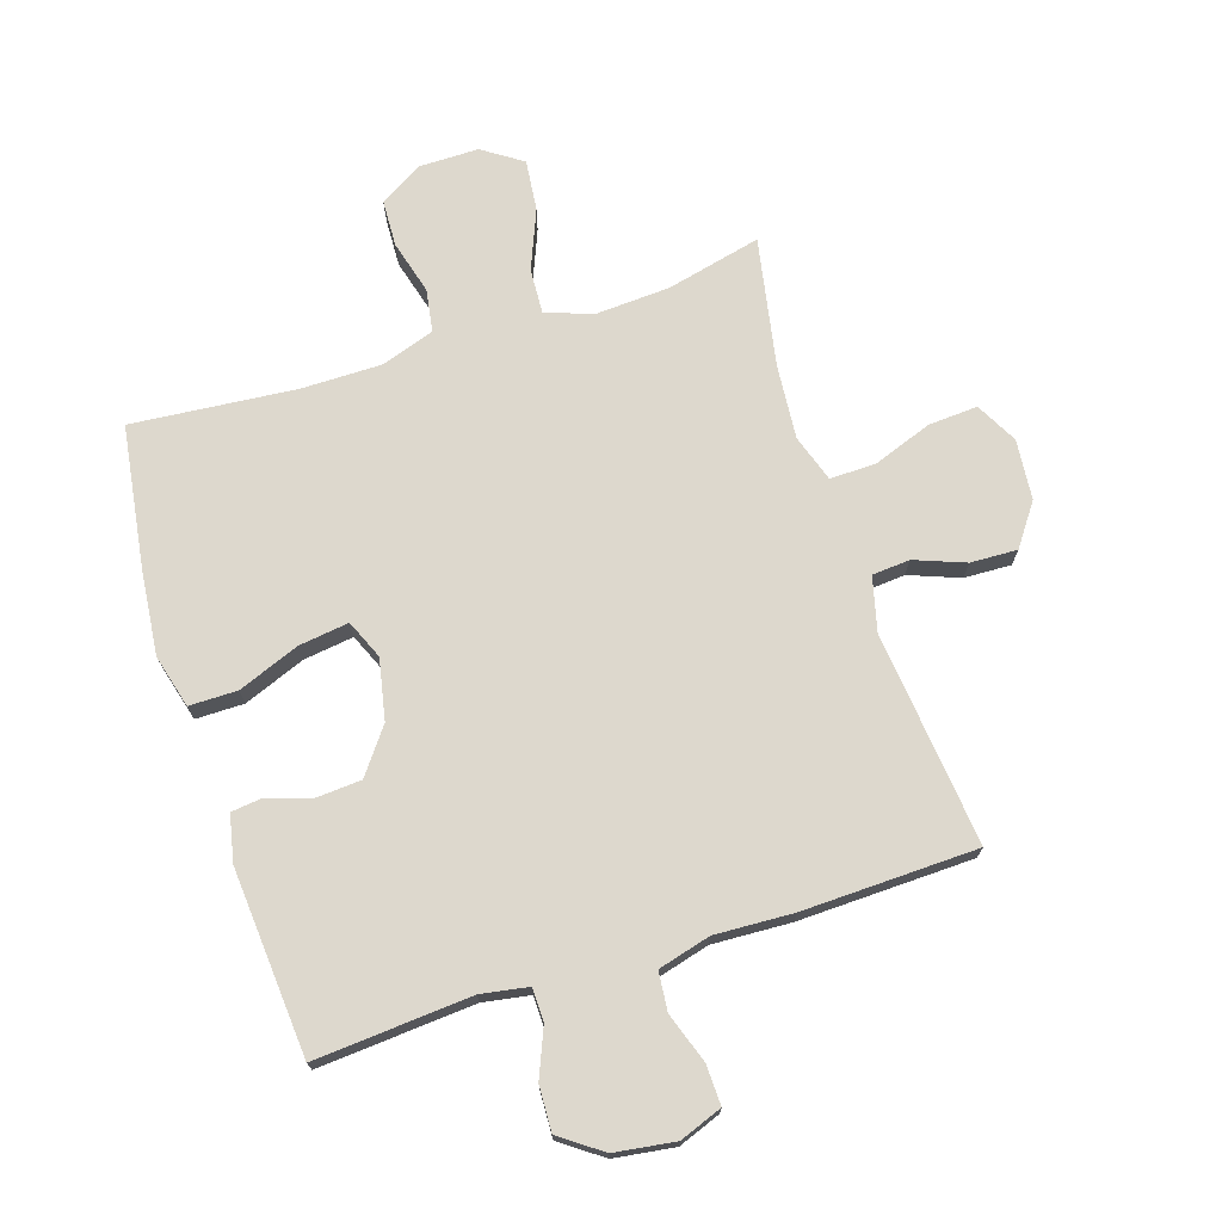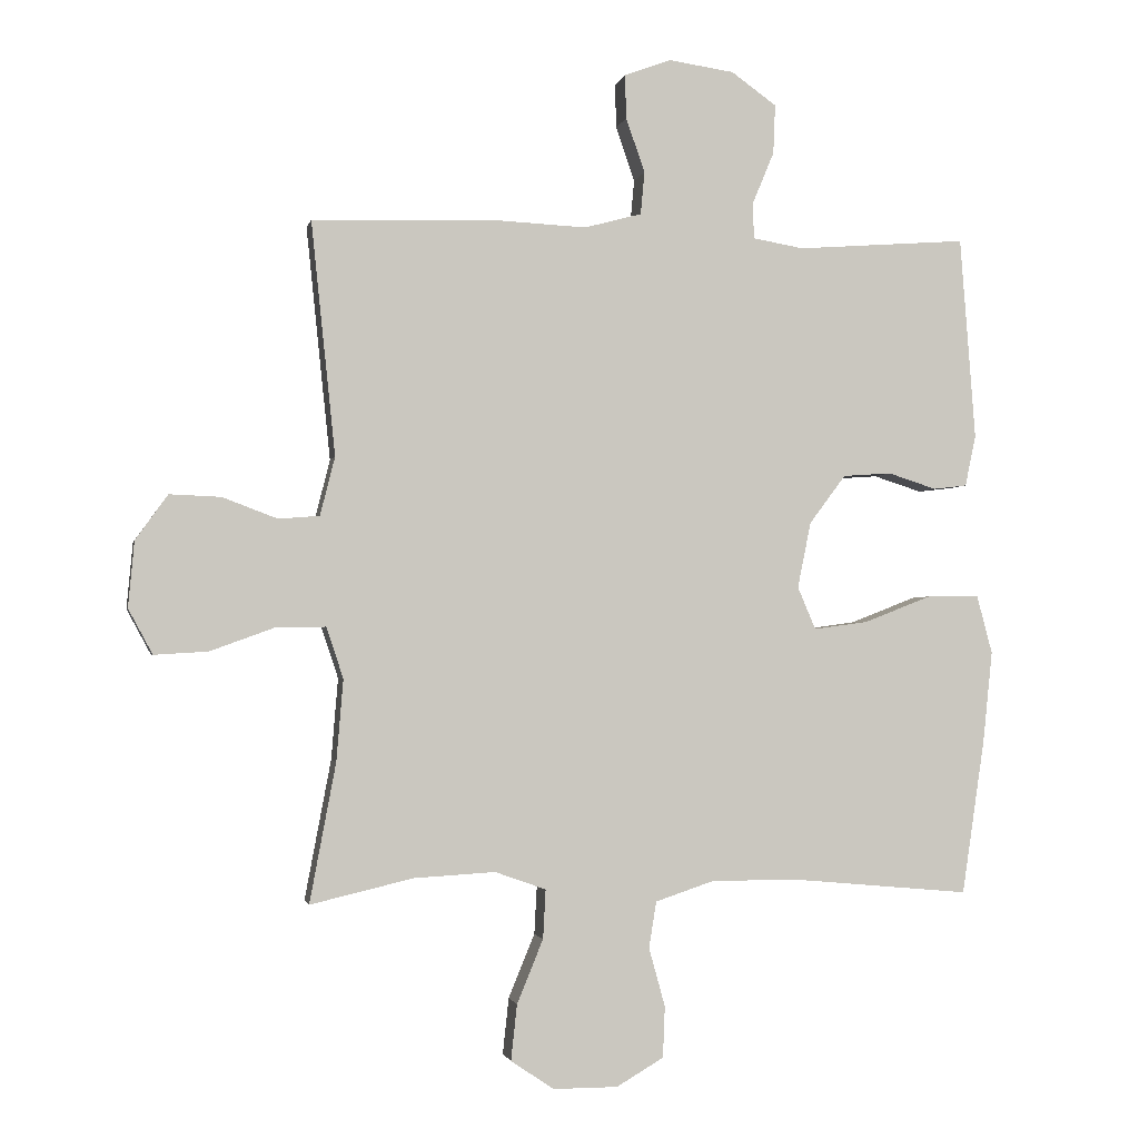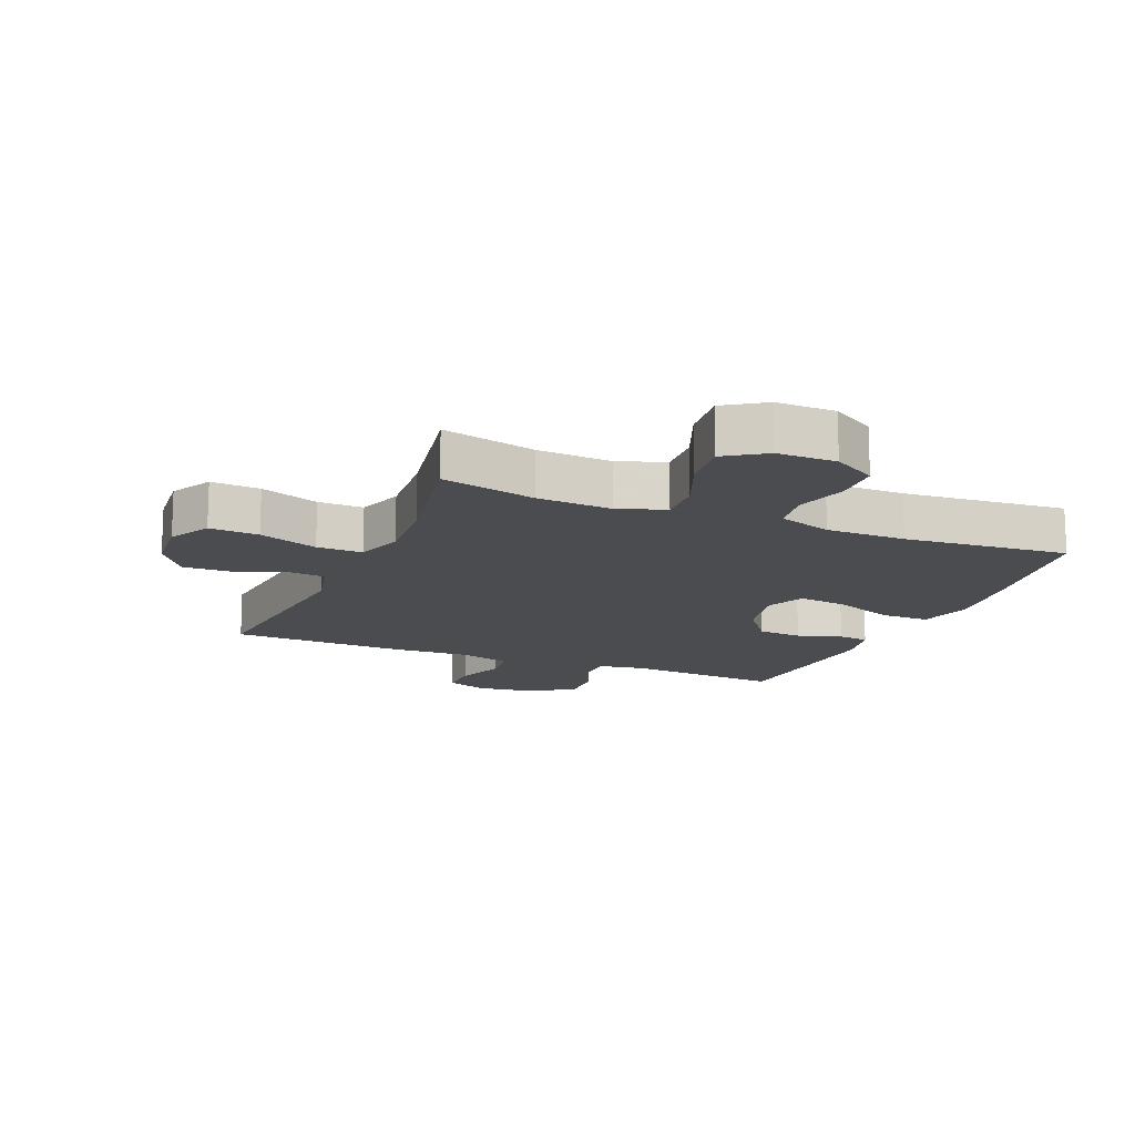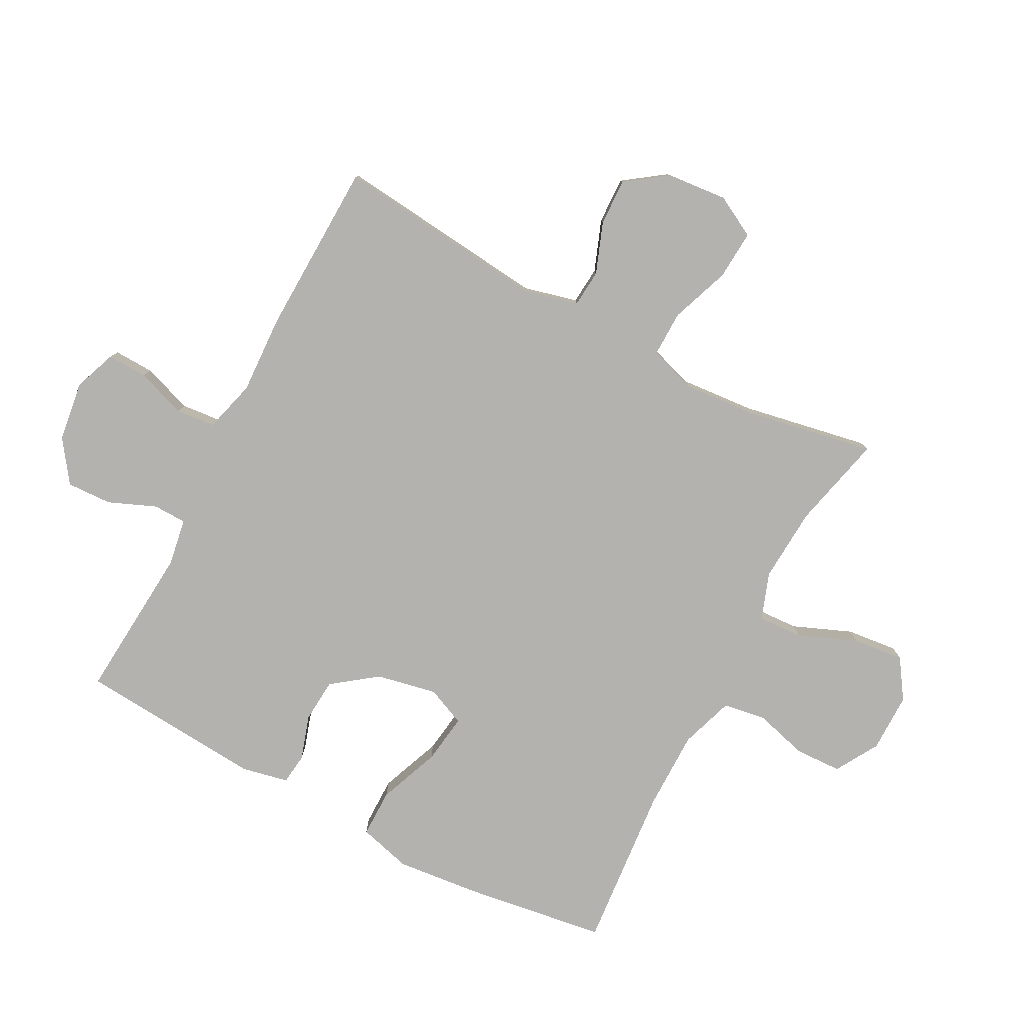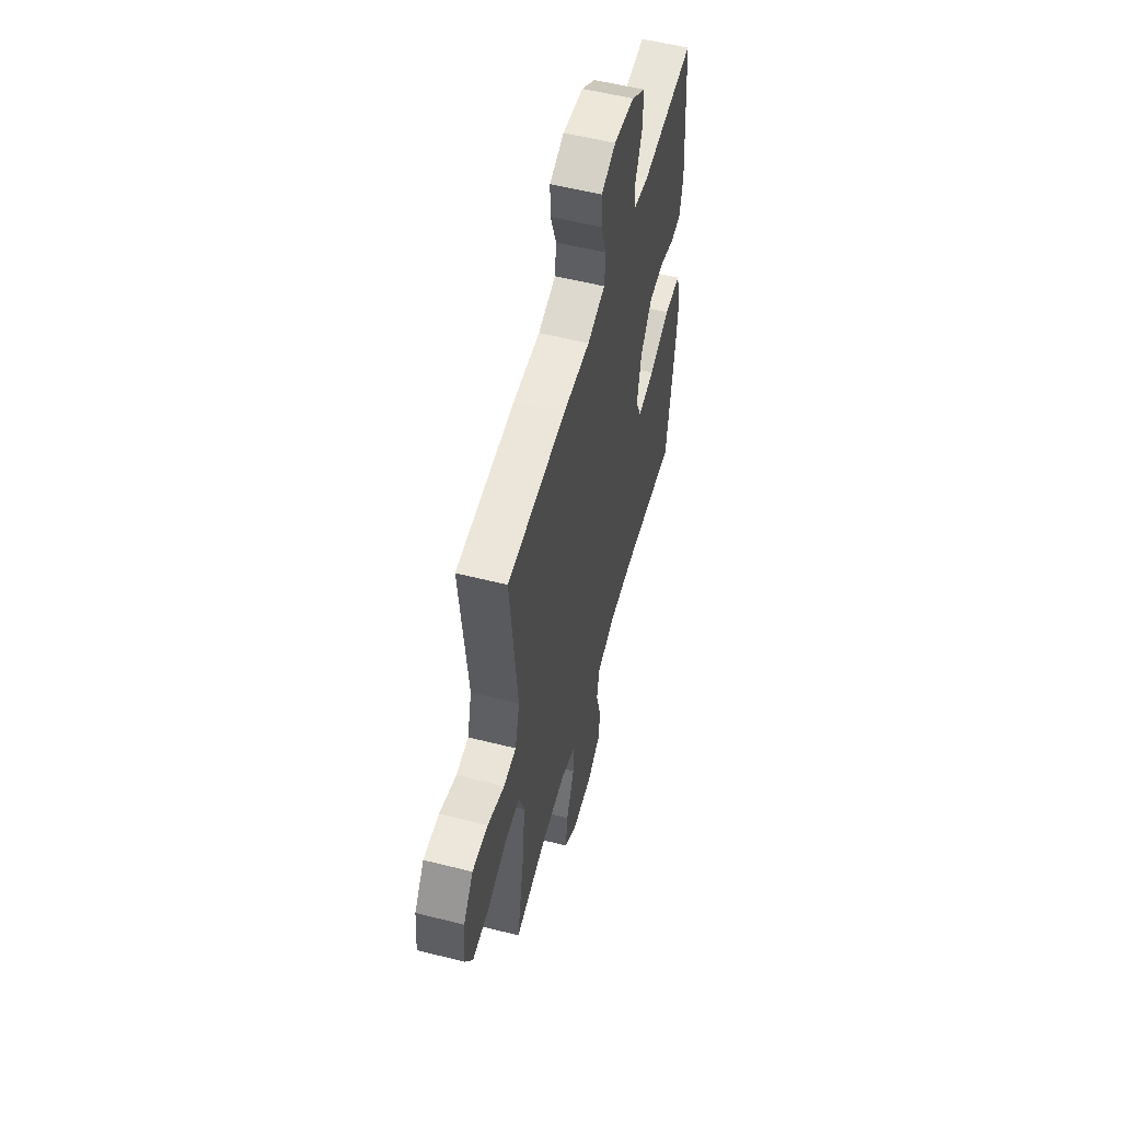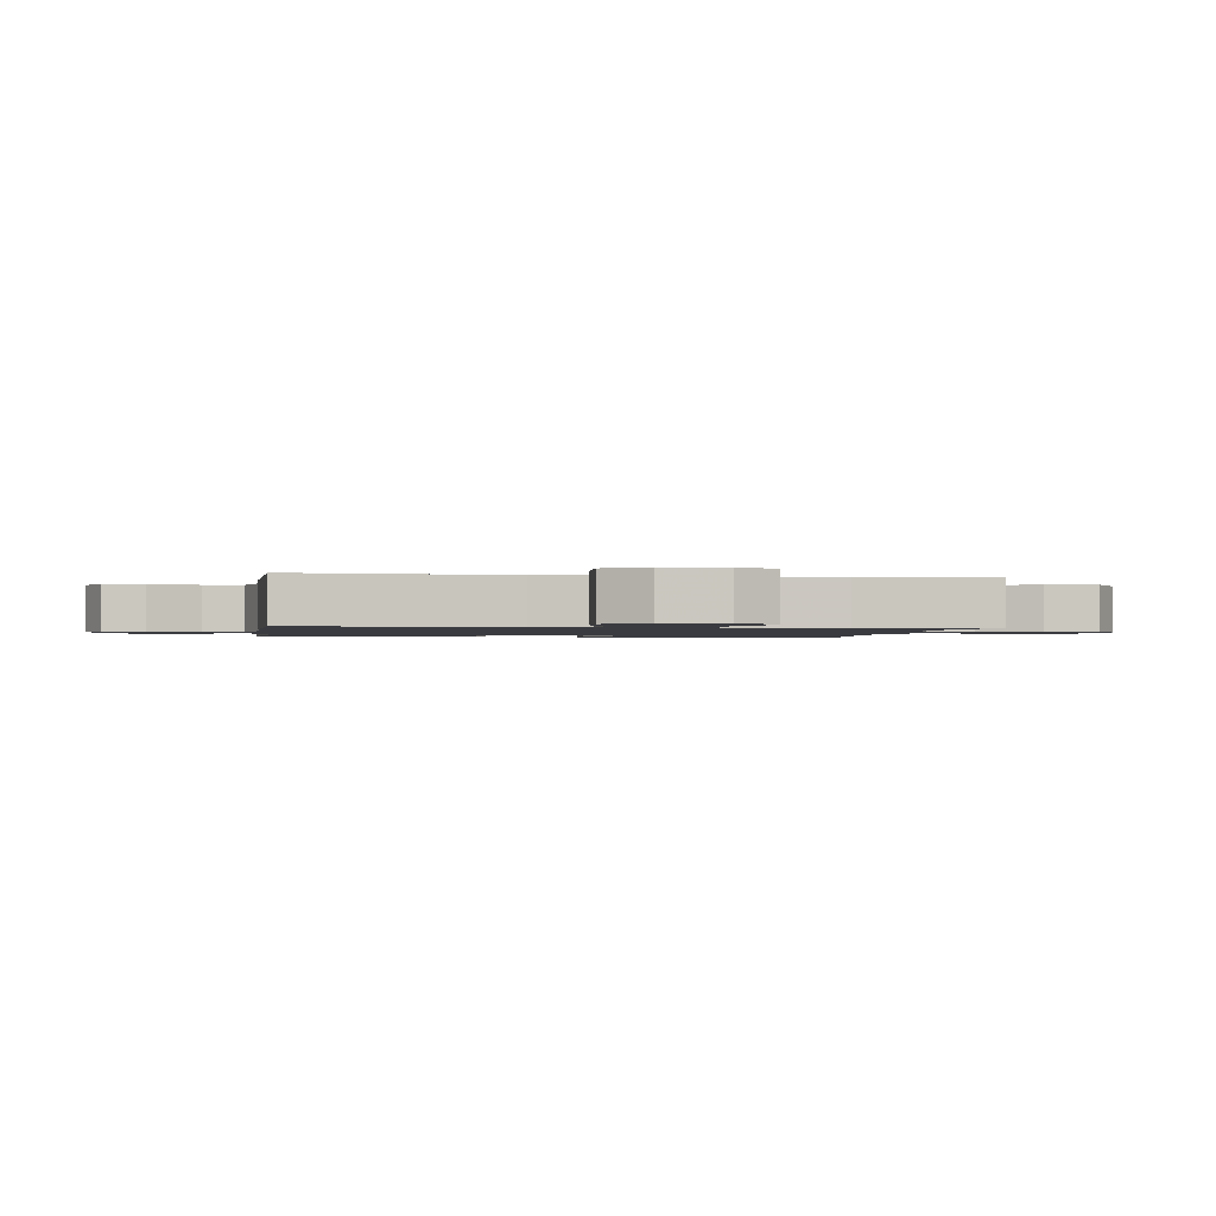
<metadata>
{"format":"obj","ext":"obj","renderer":"f3d","projection":"perspective","resolution":1024,"background":"white","views":[{"elev":72.1,"azim":-17.8,"up":"+Y"},{"elev":-1.8,"azim":168.6,"up":"+Z"},{"elev":-14.7,"azim":157.2,"up":"+Y"},{"elev":-79.8,"azim":62.1,"up":"+Y"},{"elev":55.4,"azim":104.9,"up":"+Z"},{"elev":-1.4,"azim":81.6,"up":"+Y"}]}
</metadata>
<code>
v 0.5 0.07 -0.5
v 0.347 0.07 -0.464
v 0.226 0.07 -0.457
v 0.15 0.07 -0.484
v 0.154 0.07 -0.557
v 0.193 0.07 -0.652
v 0.202 0.07 -0.735
v 0.138 0.07 -0.778
v 0.042 0.07 -0.778
v -0.028 0.07 -0.737
v -0.031 0.07 -0.661
v -0.007 0.07 -0.574
v -0.018 0.07 -0.505
v -0.105 0.07 -0.476
v -0.234 0.07 -0.476
v -0.5 0.07 -0.5
v -0.534 0.07 -0.269
v -0.548 0.07 -0.134
v -0.525 0.07 -0.048
v -0.447 0.07 -0.048
v -0.347 0.07 -0.087
v -0.266 0.07 -0.098
v -0.239 0.07 -0.035
v -0.259 0.07 0.063
v -0.313 0.07 0.135
v -0.385 0.07 0.14
v -0.457 0.07 0.117
v -0.507 0.07 0.123
v -0.523 0.07 0.198
v -0.5 0.07 0.5
v -0.247 0.07 0.481
v -0.171 0.07 0.494
v -0.17 0.07 0.548
v -0.202 0.07 0.625
v -0.205 0.07 0.698
v -0.138 0.07 0.746
v -0.04 0.07 0.76
v 0.029 0.07 0.734
v 0.027 0.07 0.669
v -0.001 0.07 0.588
v 0.005 0.07 0.525
v 0.09 0.07 0.502
v 0.217 0.07 0.508
v 0.5 0.07 0.5
v 0.464 0.07 0.153
v 0.486 0.07 0.066
v 0.547 0.07 0.061
v 0.629 0.07 0.092
v 0.705 0.07 0.095
v 0.753 0.07 0.028
v 0.762 0.07 -0.07
v 0.726 0.07 -0.137
v 0.646 0.07 -0.132
v 0.55 0.07 -0.097
v 0.476 0.07 -0.096
v 0.451 0.07 -0.172
v 0.461 0.07 -0.293
v 0.5 0 -0.5
v 0.347 0 -0.464
v 0.226 0 -0.457
v 0.15 0 -0.484
v 0.154 0 -0.557
v 0.193 0 -0.652
v 0.202 0 -0.735
v 0.138 0 -0.778
v 0.042 0 -0.778
v -0.028 0 -0.737
v -0.031 0 -0.661
v -0.007 0 -0.574
v -0.018 0 -0.505
v -0.105 0 -0.476
v -0.234 0 -0.476
v -0.5 0 -0.5
v -0.534 0 -0.269
v -0.548 0 -0.134
v -0.525 0 -0.048
v -0.447 0 -0.048
v -0.347 0 -0.087
v -0.266 0 -0.098
v -0.239 0 -0.035
v -0.259 0 0.063
v -0.313 0 0.135
v -0.385 0 0.14
v -0.457 0 0.117
v -0.507 0 0.123
v -0.523 0 0.198
v -0.5 0 0.5
v -0.247 0 0.481
v -0.171 0 0.494
v -0.17 0 0.548
v -0.202 0 0.625
v -0.205 0 0.698
v -0.138 0 0.746
v -0.04 0 0.76
v 0.029 0 0.734
v 0.027 0 0.669
v -0.001 0 0.588
v 0.005 0 0.525
v 0.09 0 0.502
v 0.217 0 0.508
v 0.5 0 0.5
v 0.464 0 0.153
v 0.486 0 0.066
v 0.547 0 0.061
v 0.629 0 0.092
v 0.705 0 0.095
v 0.753 0 0.028
v 0.762 0 -0.07
v 0.726 0 -0.137
v 0.646 0 -0.132
v 0.55 0 -0.097
v 0.476 0 -0.096
v 0.451 0 -0.172
v 0.461 0 -0.293
f 51 52 53 54
f 51 54 55
f 50 51 55
f 47 48 49 50
f 46 47 50 55
f 45 46 55 56
f 42 43 44 45
f 41 42 45 56
f 37 38 39 40
f 37 40 41
f 36 37 41
f 33 34 35 36
f 32 33 36 41
f 28 29 30 31
f 26 27 28 31
f 25 26 31 32
f 24 25 32 41
f 18 19 20 21
f 18 21 22
f 15 16 17 18
f 14 15 18 22
f 13 14 22 23
f 9 10 11 12
f 9 12 13
f 8 9 13
f 5 6 7 8
f 4 5 8 13
f 3 4 13 23
f 57 1 2
f 24 41 56 57
f 23 24 57
f 2 3 23 57
f 111 110 109 108
f 112 111 108
f 112 108 107
f 107 106 105 104
f 112 107 104 103
f 113 112 103 102
f 102 101 100 99
f 113 102 99 98
f 97 96 95 94
f 98 97 94
f 98 94 93
f 93 92 91 90
f 98 93 90 89
f 88 87 86 85
f 88 85 84 83
f 89 88 83 82
f 98 89 82 81
f 78 77 76 75
f 79 78 75
f 75 74 73 72
f 79 75 72 71
f 80 79 71 70
f 69 68 67 66
f 70 69 66
f 70 66 65
f 65 64 63 62
f 70 65 62 61
f 80 70 61 60
f 59 58 114
f 114 113 98 81
f 114 81 80
f 114 80 60 59
f 1 58 59 2
f 2 59 60 3
f 3 60 61 4
f 4 61 62 5
f 5 62 63 6
f 6 63 64 7
f 7 64 65 8
f 8 65 66 9
f 9 66 67 10
f 10 67 68 11
f 11 68 69 12
f 12 69 70 13
f 13 70 71 14
f 14 71 72 15
f 15 72 73 16
f 16 73 74 17
f 17 74 75 18
f 18 75 76 19
f 19 76 77 20
f 20 77 78 21
f 21 78 79 22
f 22 79 80 23
f 23 80 81 24
f 24 81 82 25
f 25 82 83 26
f 26 83 84 27
f 27 84 85 28
f 28 85 86 29
f 29 86 87 30
f 30 87 88 31
f 31 88 89 32
f 32 89 90 33
f 33 90 91 34
f 34 91 92 35
f 35 92 93 36
f 36 93 94 37
f 37 94 95 38
f 38 95 96 39
f 39 96 97 40
f 40 97 98 41
f 41 98 99 42
f 42 99 100 43
f 43 100 101 44
f 44 101 102 45
f 45 102 103 46
f 46 103 104 47
f 47 104 105 48
f 48 105 106 49
f 49 106 107 50
f 50 107 108 51
f 51 108 109 52
f 52 109 110 53
f 53 110 111 54
f 54 111 112 55
f 55 112 113 56
f 56 113 114 57
f 57 114 58 1

</code>
